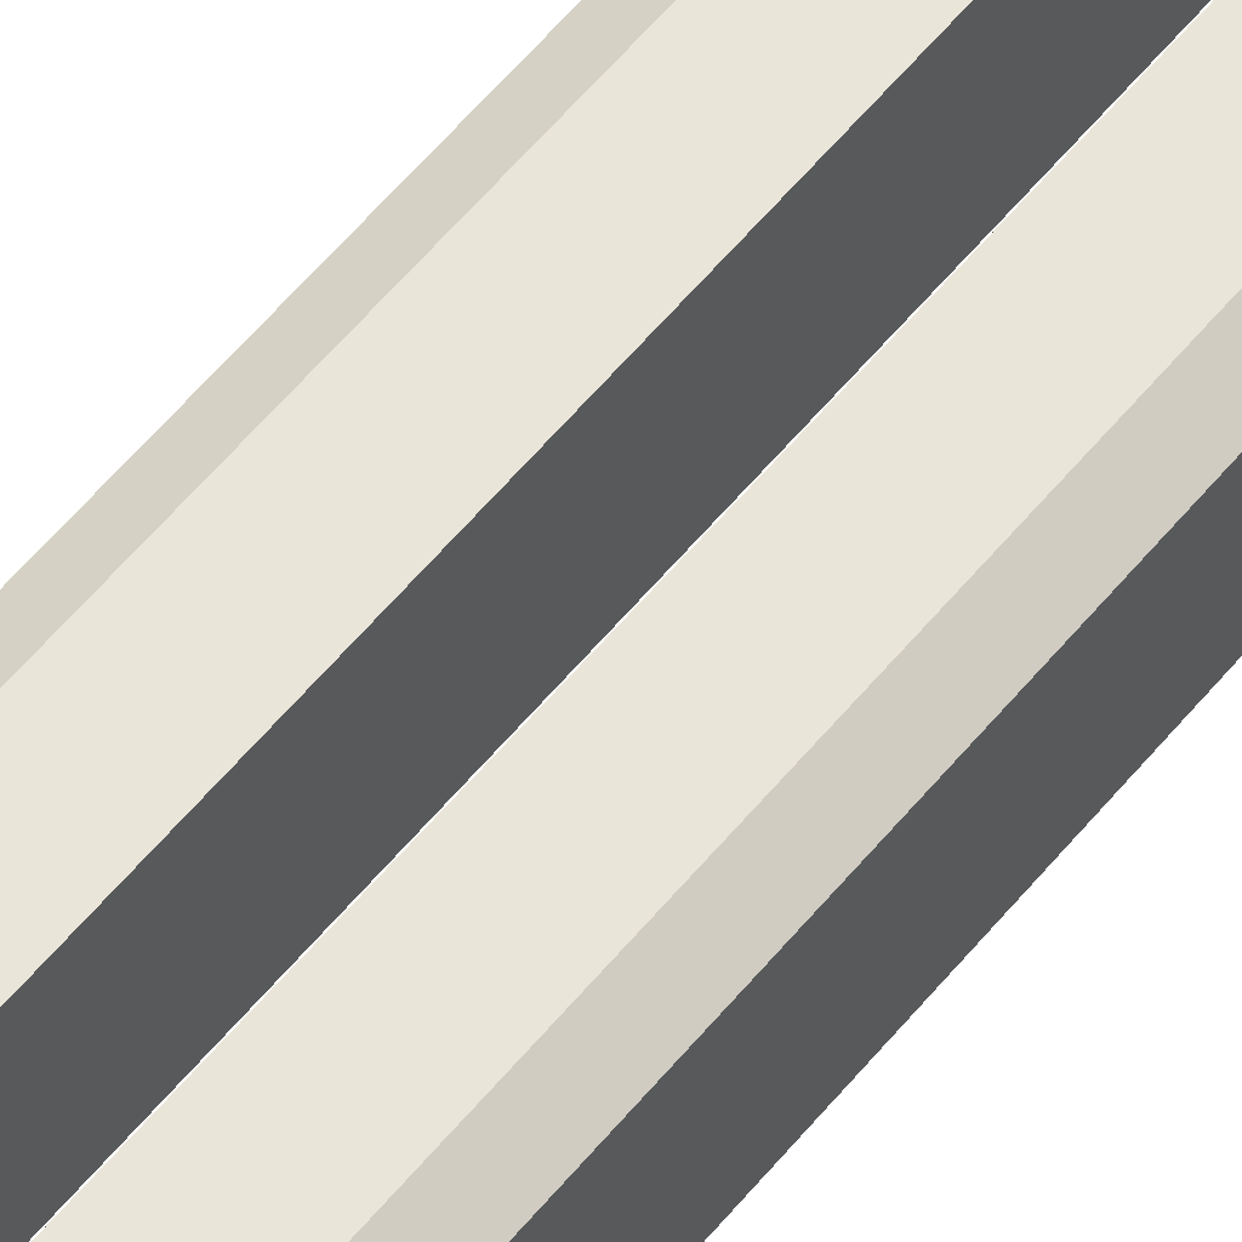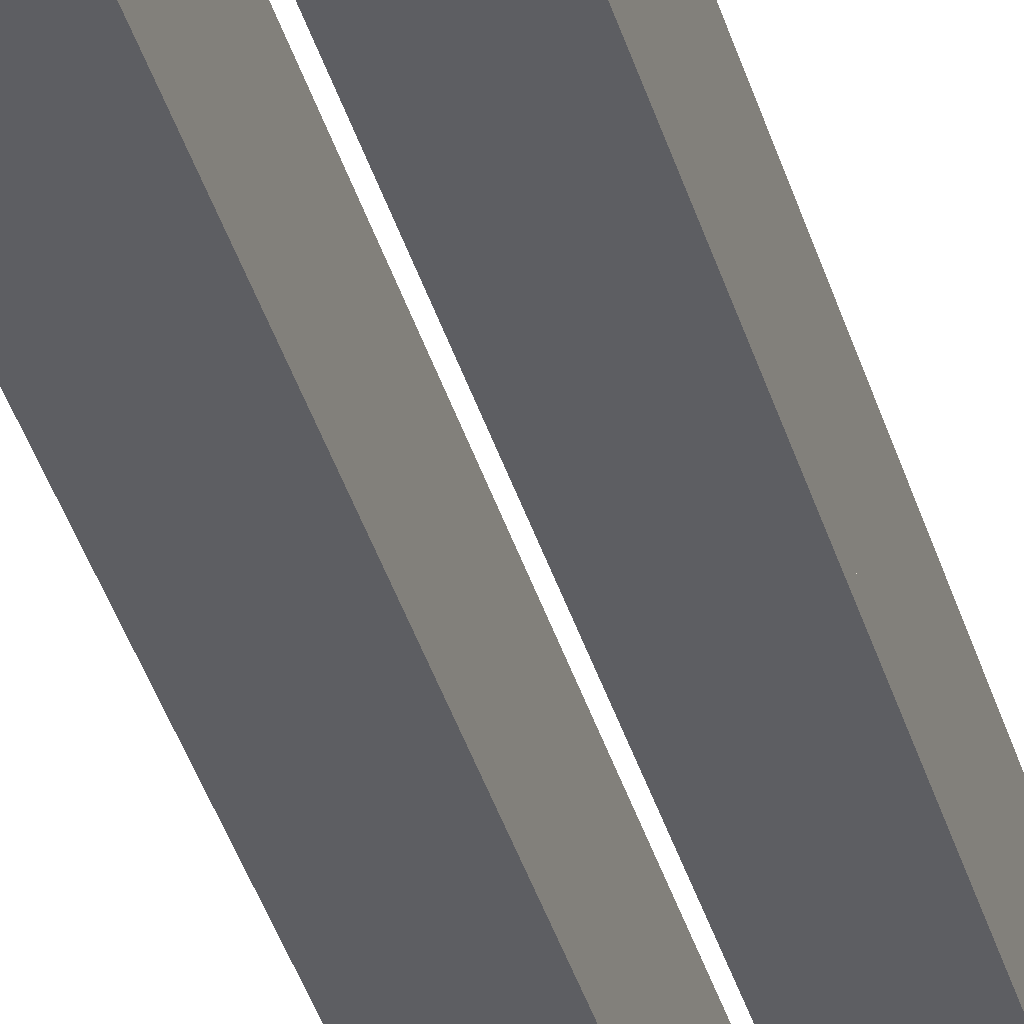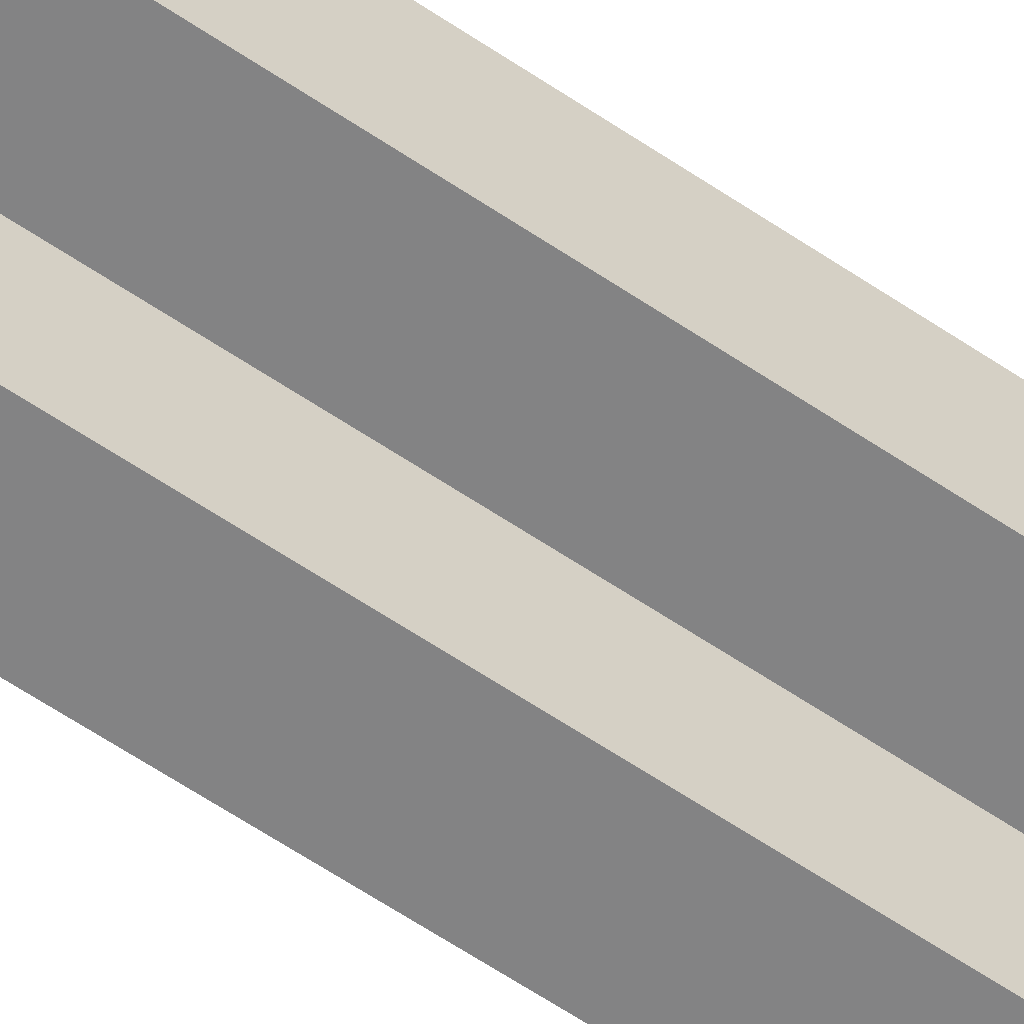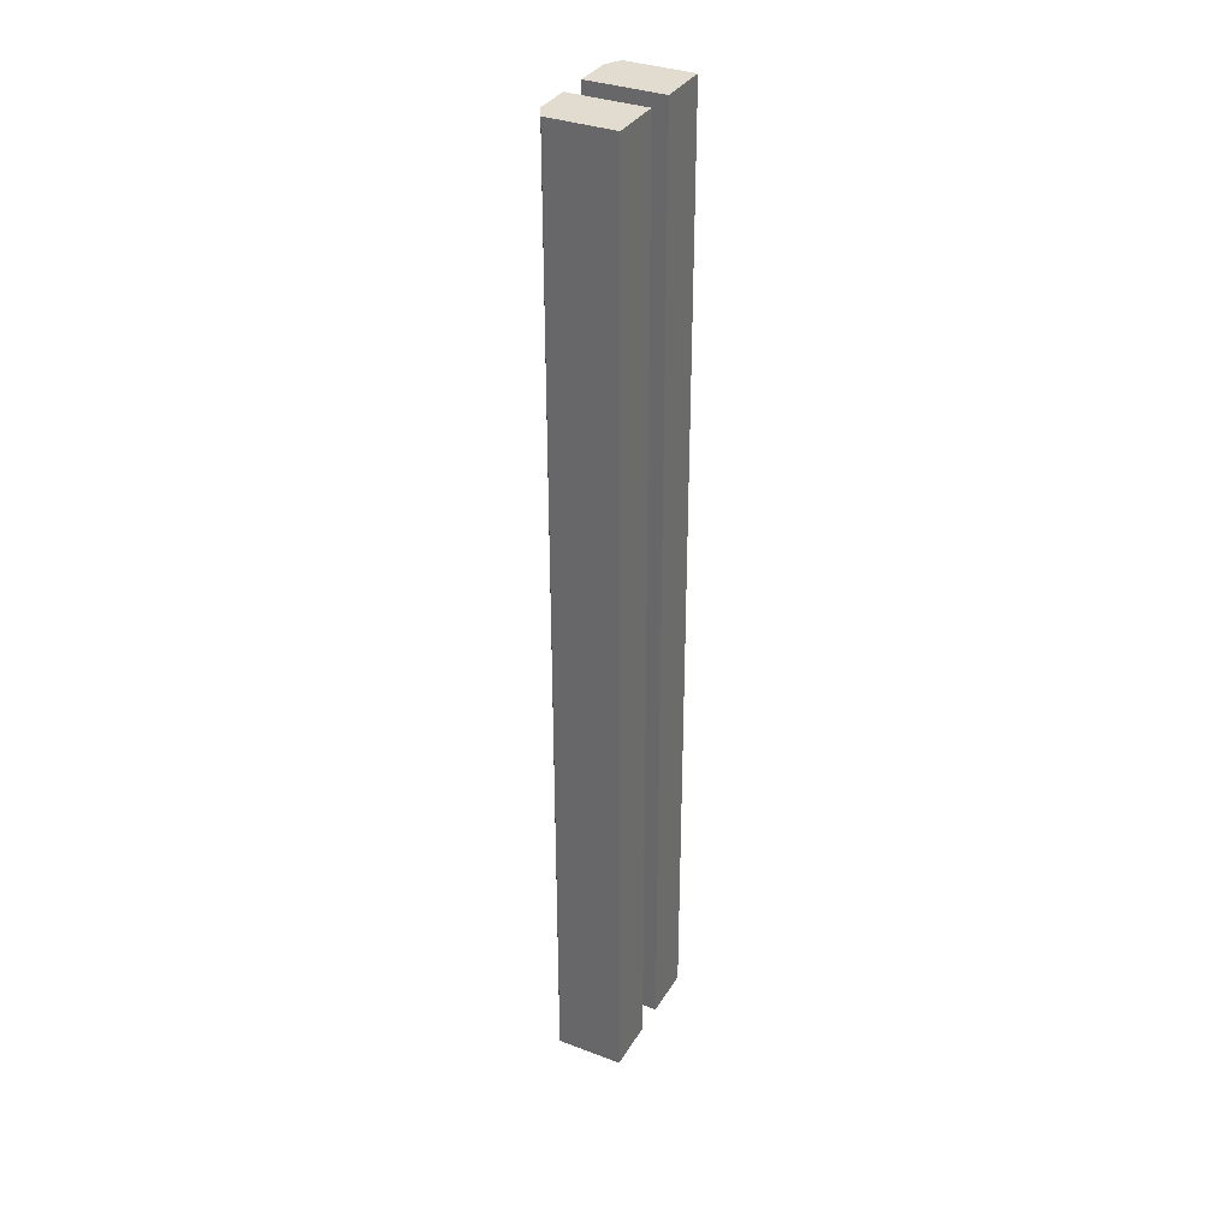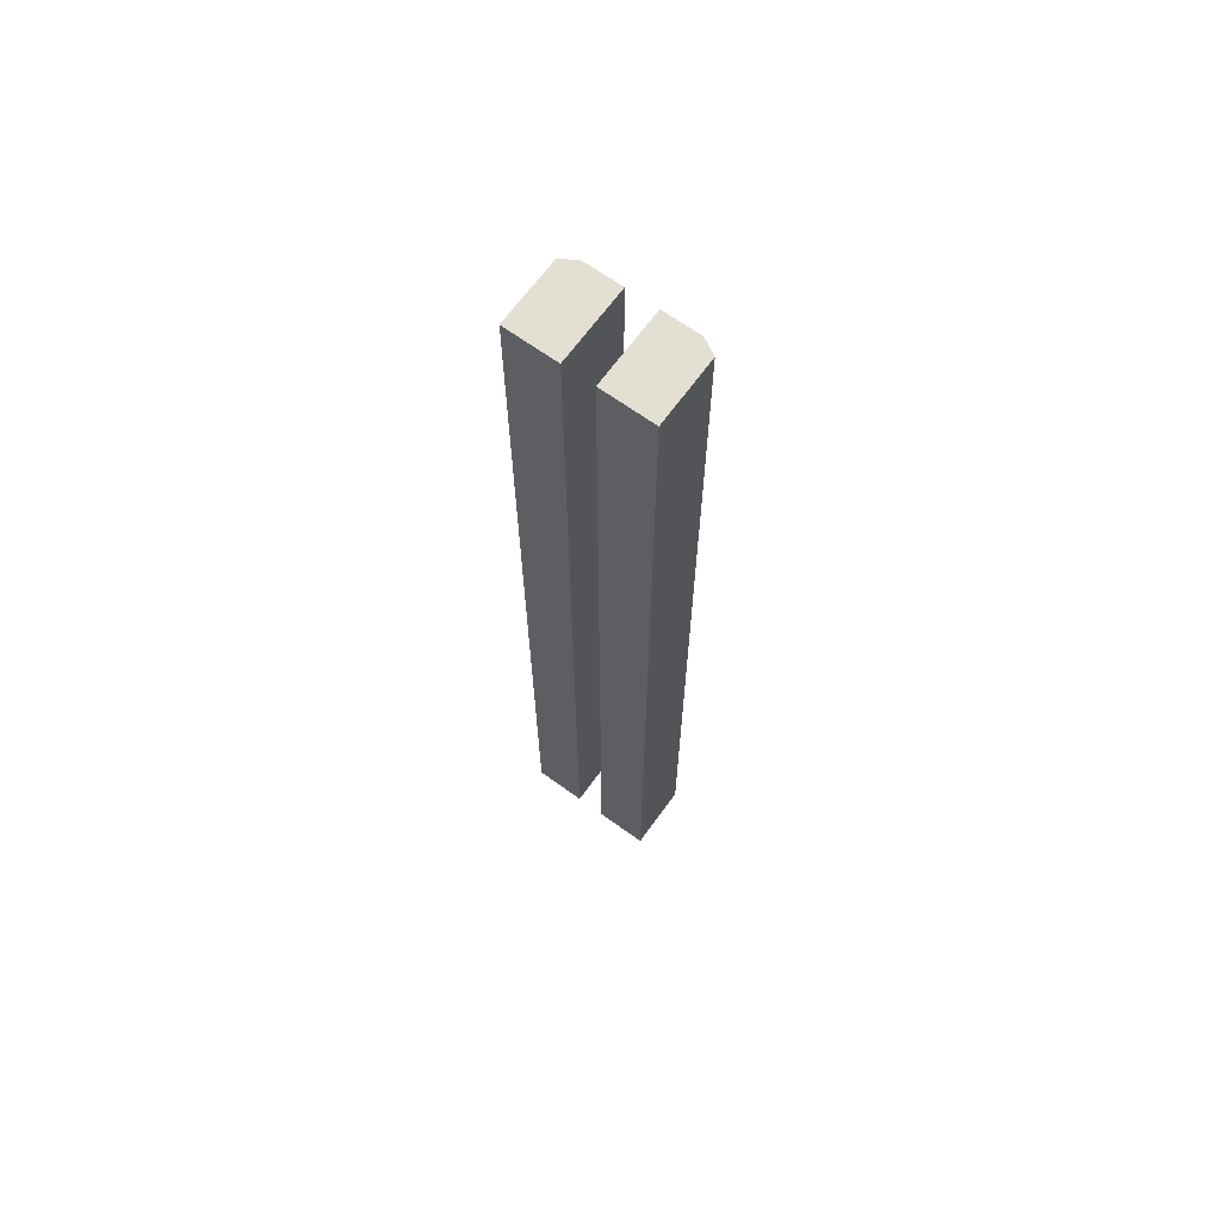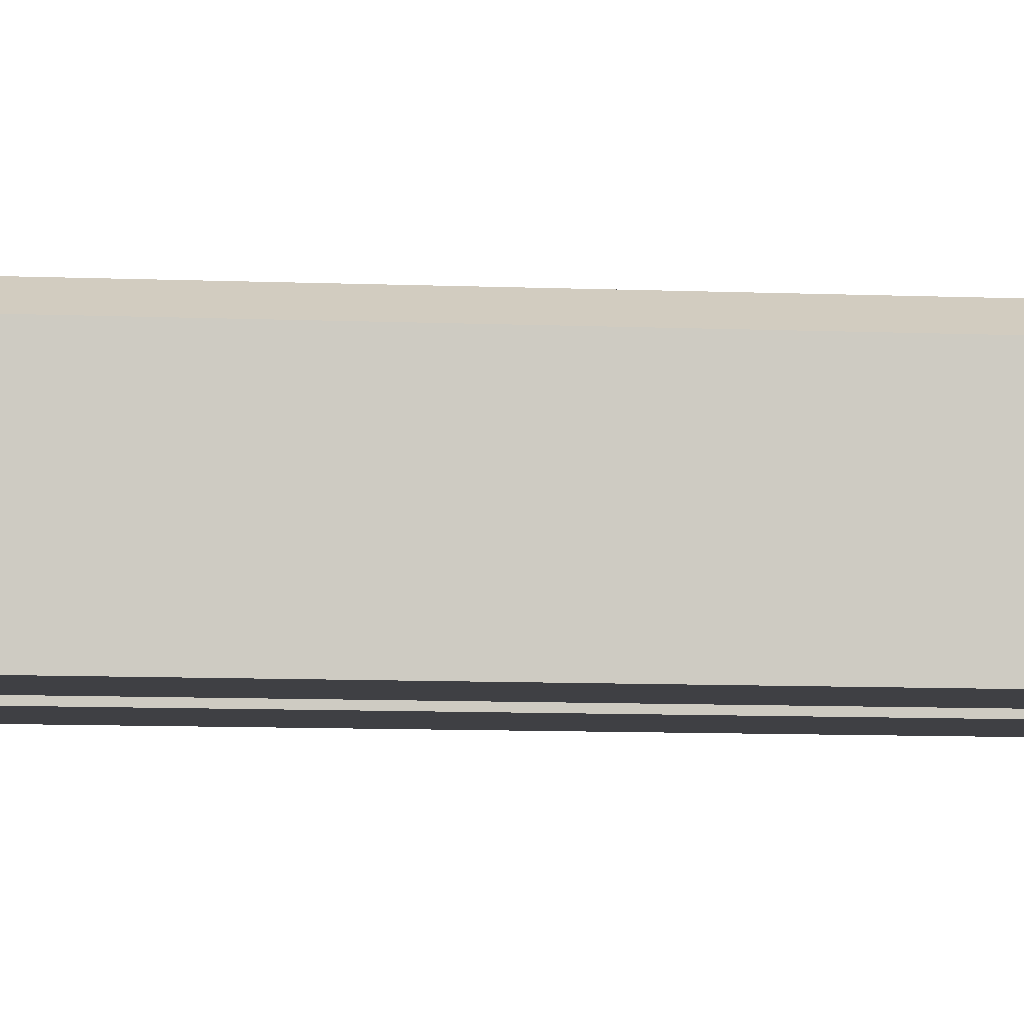
<metadata>
{"format":"obj","ext":"obj","renderer":"f3d","projection":"perspective","resolution":1024,"background":"white","views":[{"elev":57.9,"azim":-141.1,"up":"+Y"},{"elev":-38.7,"azim":-164.3,"up":"+Y"},{"elev":-61.1,"azim":55.3,"up":"+Y"},{"elev":34.3,"azim":-63.2,"up":"+Z"},{"elev":67.0,"azim":35.9,"up":"+Z"},{"elev":-5.0,"azim":-101.2,"up":"+Y"}]}
</metadata>
<code>
v -0.04606 -0.04939 0.165
v -0.04606 0.1816 0.165
v -0.2077 -0.04939 0.165
v -0.2077 0.1548 0.165
v -0.1597 0.1816 0.165
v -0.16 -0.04939 0.165
v -0.1338 0.1816 0.165
v -0.04606 -0.04939 1.65
v -0.04606 0.1816 1.65
v -0.2077 -0.04939 1.65
v -0.2077 0.1548 1.65
v -0.04606 -0.04939 3.135
v -0.04606 0.1816 3.135
v -0.2077 -0.04939 3.135
v -0.2077 0.1548 3.135
v -0.1597 0.1816 1.65
v -0.1597 0.1816 3.135
v -0.16 -0.04939 3.135
v -0.1338 0.1816 3.135
v -0.1338 0.1816 1.65
v 0.04606 -0.04939 0.165
v 0.04606 0.1816 0.165
v 0.2077 -0.04939 0.165
v 0.2077 0.1548 0.165
v 0.1597 0.1816 0.165
v 0.16 -0.04939 0.165
v 0.1338 0.1816 0.165
v 0.04606 -0.04939 1.65
v 0.04606 0.1816 1.65
v 0.2077 -0.04939 1.65
v 0.2077 0.1548 1.65
v 0.04606 -0.04939 3.135
v 0.04606 0.1816 3.135
v 0.2077 -0.04939 3.135
v 0.2077 0.1548 3.135
v 0.1597 0.1816 1.65
v 0.1597 0.1816 3.135
v 0.16 -0.04939 3.135
v 0.1338 0.1816 3.135
v 0.1338 0.1816 1.65
f 11 3 10
f 4 6 3
f 6 1 8
f 20 2 7
f 7 2 1
f 7 6 5
f 11 16 20
f 14 11 10
f 15 18 17
f 8 12 18
f 13 20 19
f 19 12 13
f 18 19 17
f 23 31 30
f 24 26 25
f 28 21 26
f 22 40 27
f 27 21 22
f 26 27 25
f 40 31 30
f 31 34 30
f 35 38 34
f 38 32 28
f 40 33 39
f 39 33 32
f 39 38 37
f 11 4 3
f 4 5 6
f 8 10 6
f 10 3 6
f 20 9 2
f 7 1 6
f 9 8 20
f 8 10 20
f 10 11 20
f 14 15 11
f 15 14 18
f 14 10 18
f 10 8 18
f 13 9 20
f 18 12 19
f 23 24 31
f 24 23 26
f 23 30 26
f 30 28 26
f 22 29 40
f 26 21 27
f 30 28 40
f 28 29 40
f 40 36 31
f 31 35 34
f 35 37 38
f 28 30 38
f 30 34 38
f 40 29 33
f 39 32 38
f 16 7 5
f 19 16 17
f 27 36 25
f 36 39 37
f 16 20 7
f 19 20 16
f 27 40 36
f 36 40 39
f 2 8 1
f 8 13 12
f 28 22 21
f 33 28 32
f 2 9 8
f 8 9 13
f 28 29 22
f 33 29 28
f 11 5 4
f 17 11 15
f 25 31 24
f 31 37 35
f 11 16 5
f 17 16 11
f 25 36 31
f 31 36 37

</code>
